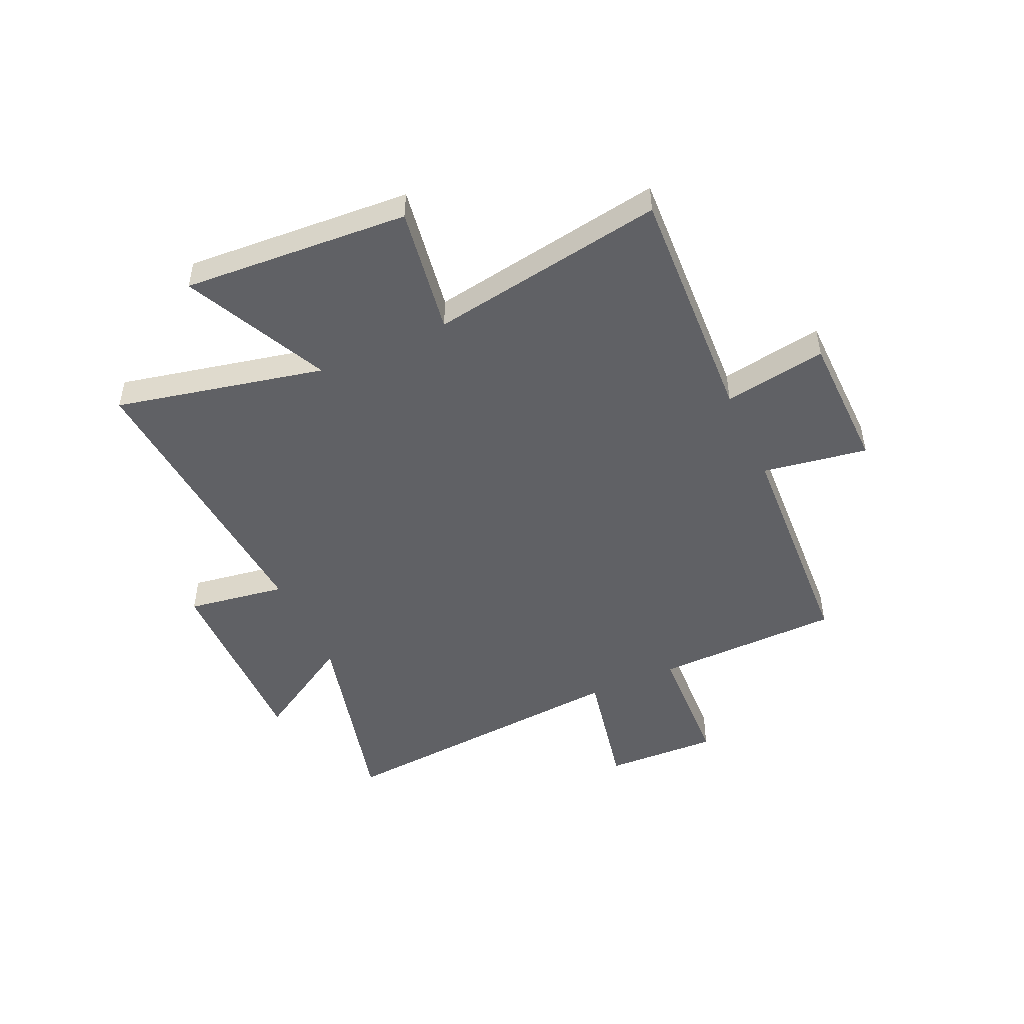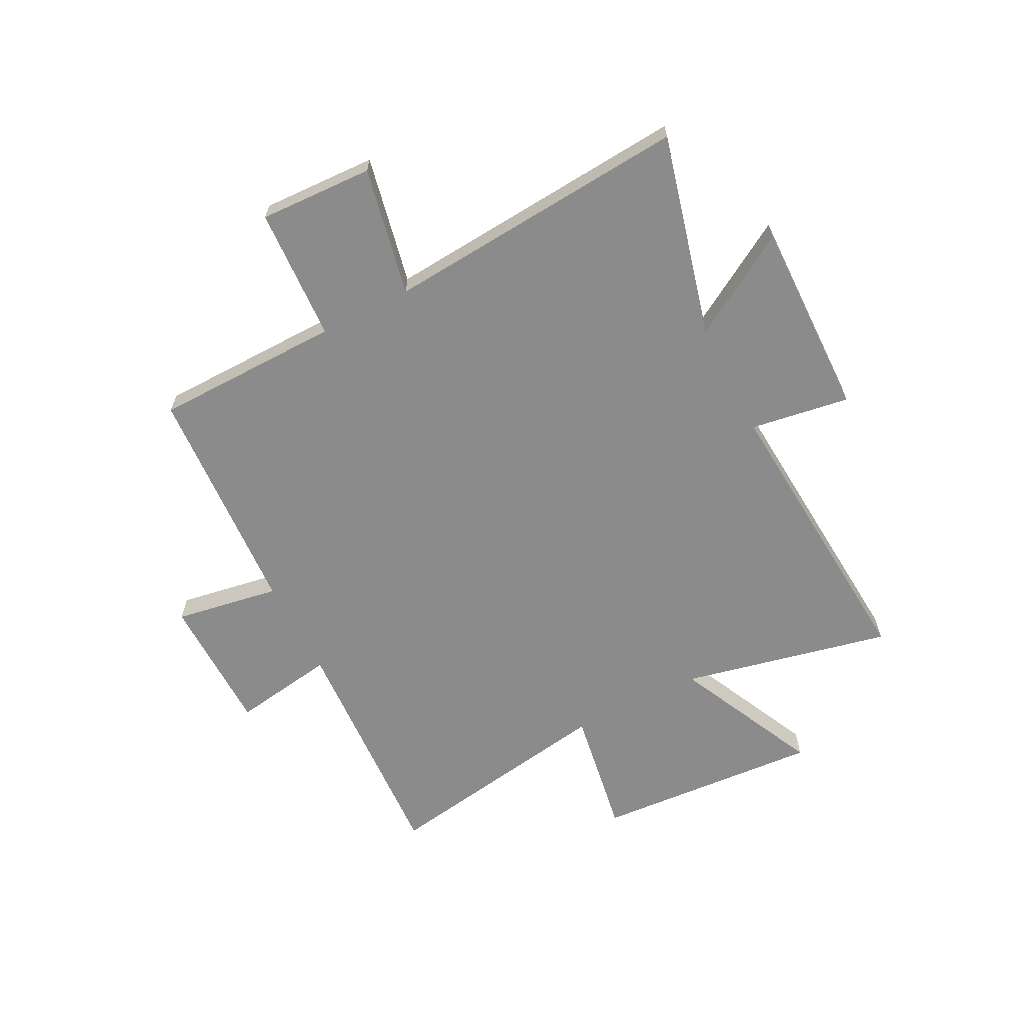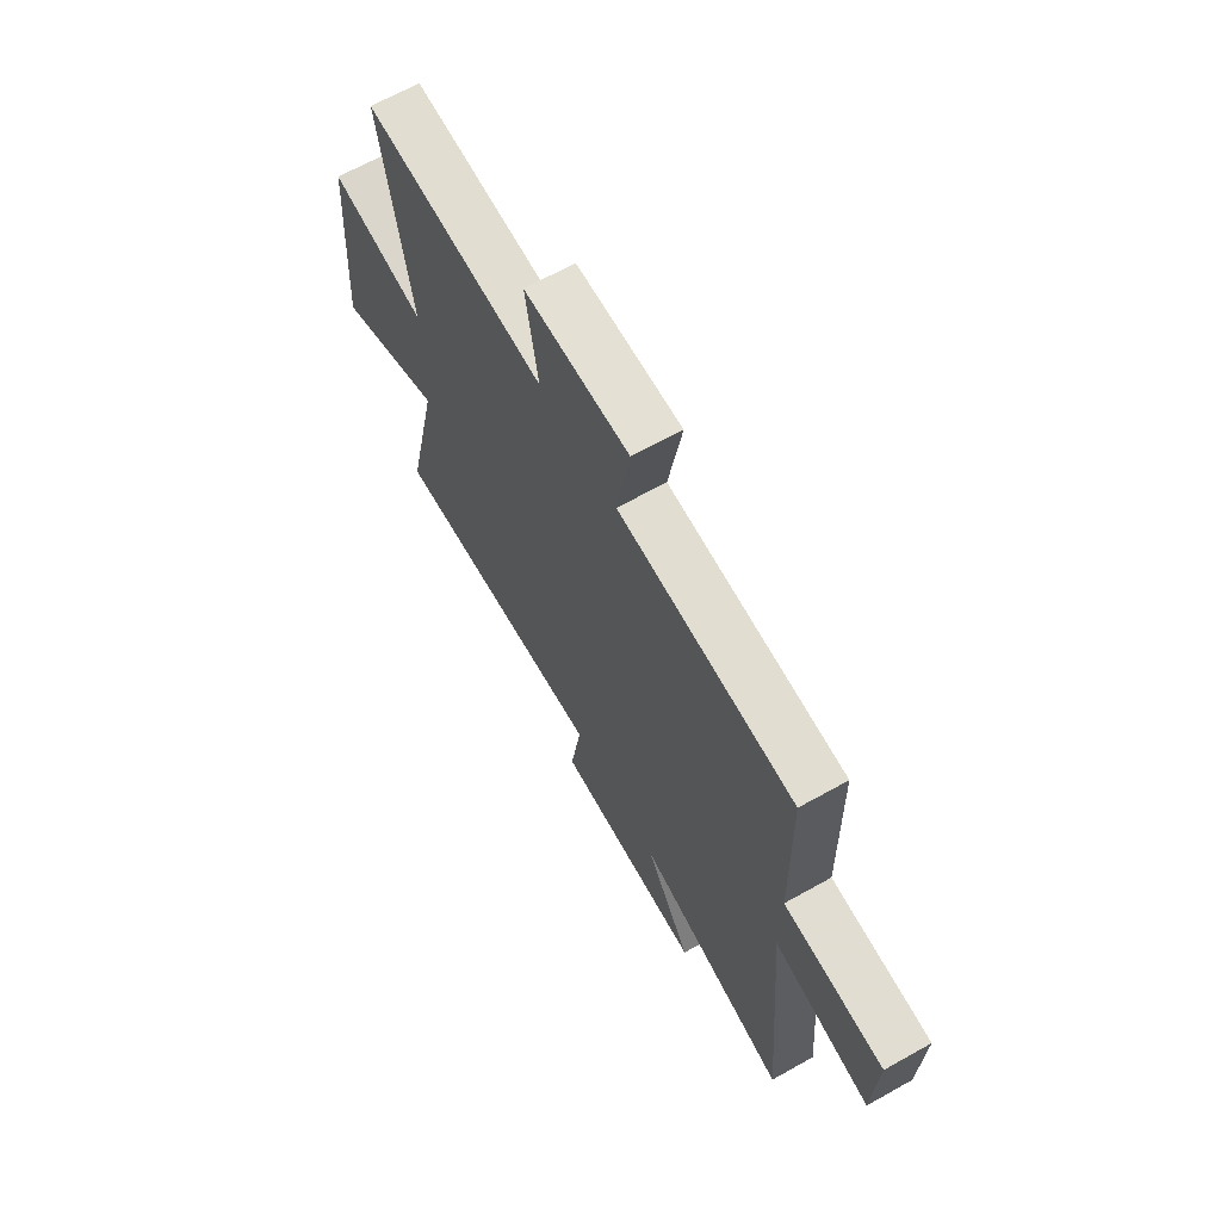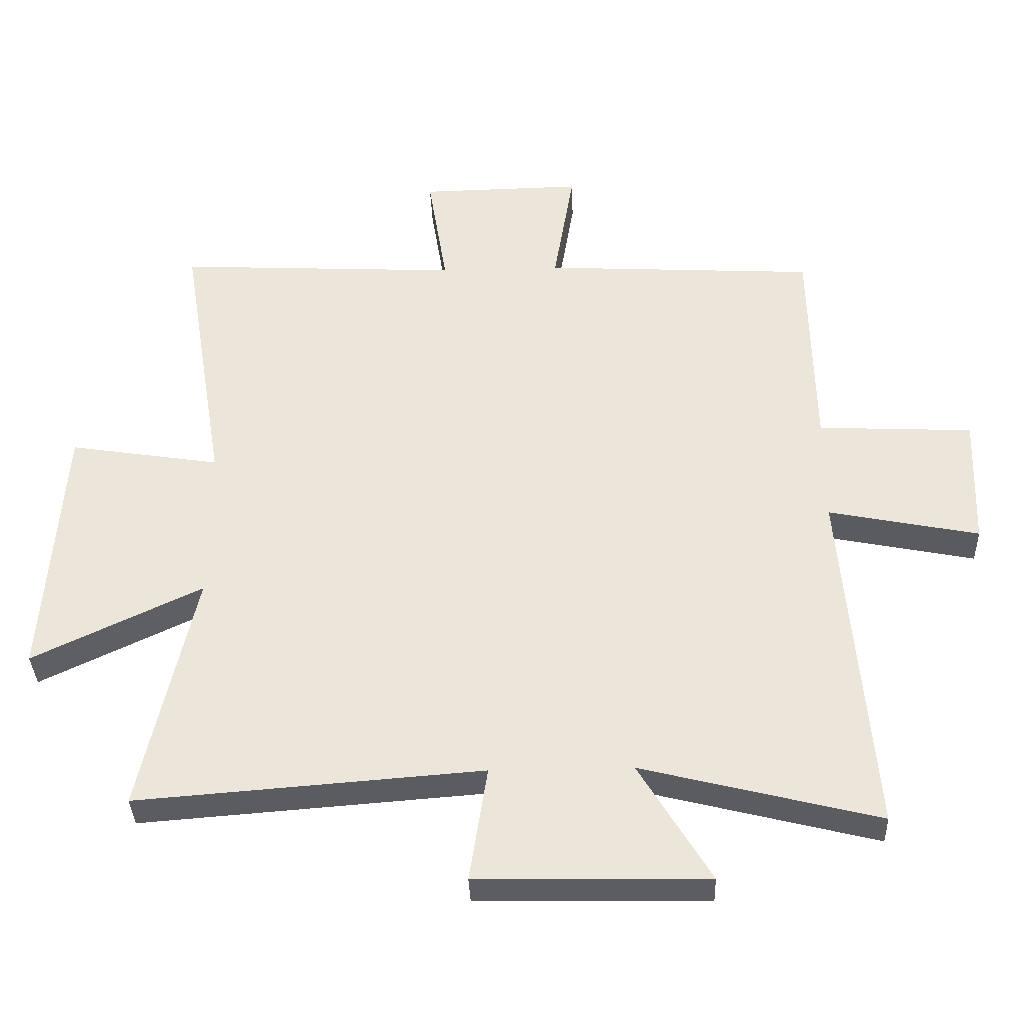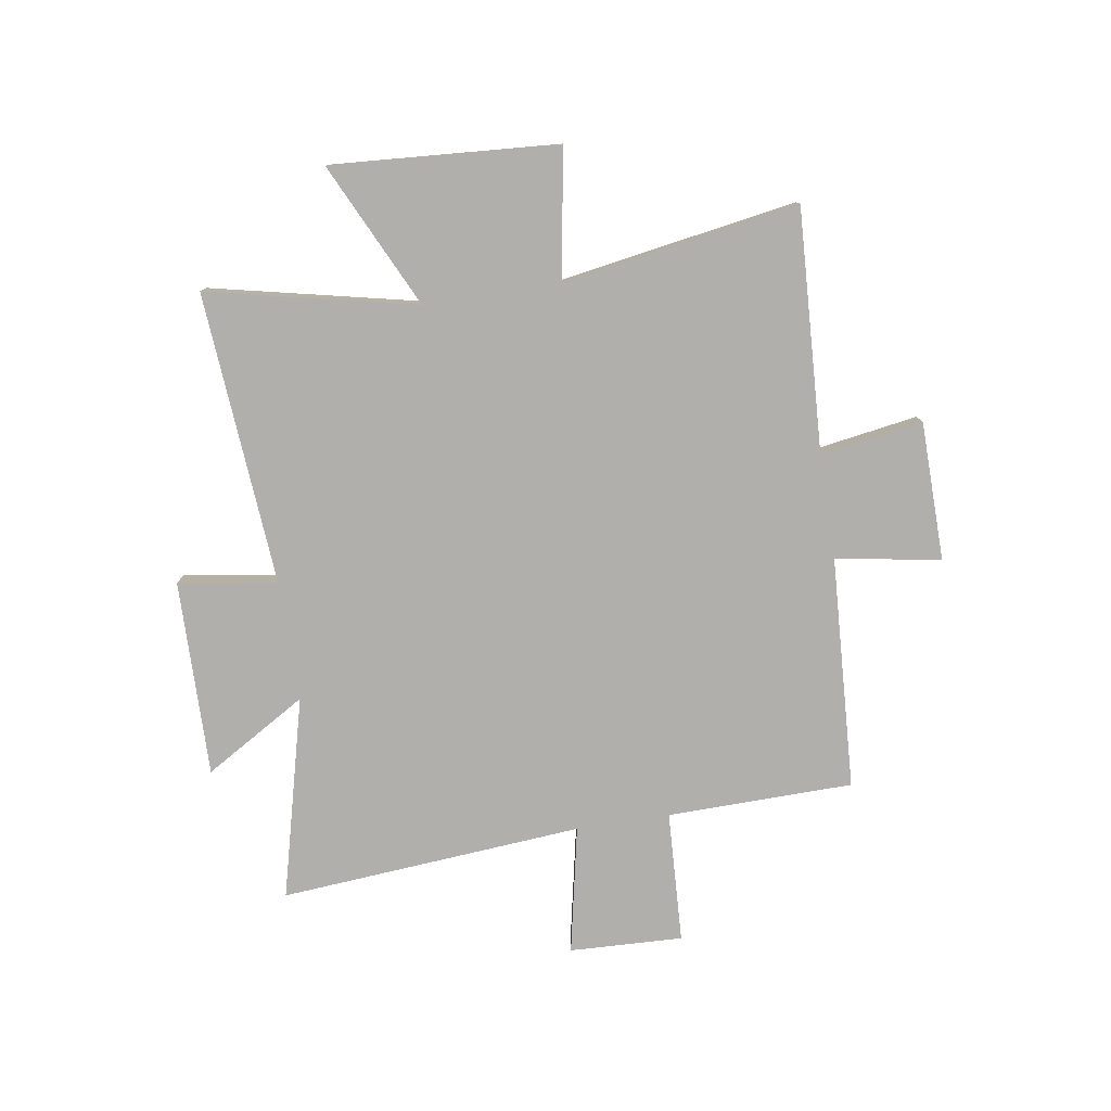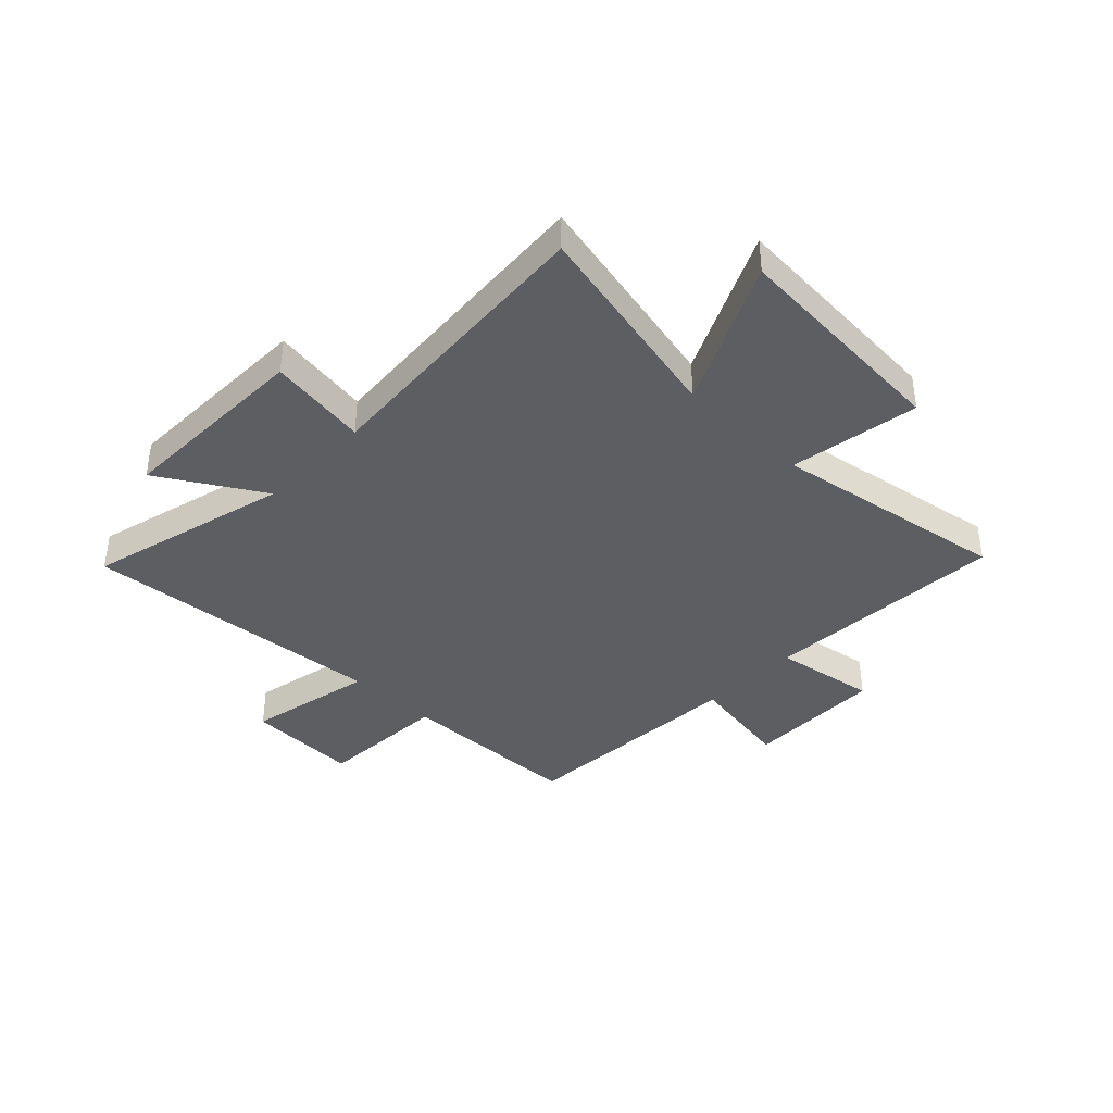
<metadata>
{"format":"obj","ext":"obj","renderer":"f3d","projection":"perspective","resolution":1024,"background":"white","views":[{"elev":-48.5,"azim":-65.5,"up":"+Y"},{"elev":-63.9,"azim":117.1,"up":"+Y"},{"elev":66.3,"azim":60.7,"up":"+Z"},{"elev":-35.8,"azim":2.1,"up":"+Z"},{"elev":-78.1,"azim":-81.1,"up":"+Y"},{"elev":-39.0,"azim":-134.0,"up":"+Y"}]}
</metadata>
<code>
v 0.494 0.07 0.476
v 0.5 0.07 0.135
v 0.743 0.07 0.123
v 0.735 0.07 -0.085
v 0.5 0.07 -0.037
v 0.545 0.07 -0.594
v 0.175 0.07 -0.5
v 0.287 0.07 -0.687
v -0.073 0.07 -0.681
v -0.045 0.07 -0.5
v -0.584 0.07 -0.541
v -0.5 0.07 -0.159
v -0.764 0.07 -0.285
v -0.736 0.07 0.129
v -0.5 0.07 0.091
v -0.571 0.07 0.523
v -0.126 0.07 0.5
v -0.156 0.07 0.688
v 0.098 0.07 0.692
v 0.066 0.07 0.5
v 0.494 0 0.476
v 0.5 0 0.135
v 0.743 0 0.123
v 0.735 0 -0.085
v 0.5 0 -0.037
v 0.545 0 -0.594
v 0.175 0 -0.5
v 0.287 0 -0.687
v -0.073 0 -0.681
v -0.045 0 -0.5
v -0.584 0 -0.541
v -0.5 0 -0.159
v -0.764 0 -0.285
v -0.736 0 0.129
v -0.5 0 0.091
v -0.571 0 0.523
v -0.126 0 0.5
v -0.156 0 0.688
v 0.098 0 0.692
v 0.066 0 0.5
f 17 18 19 20
f 17 20 1 2
f 15 16 17 2
f 12 13 14 15
f 12 15 2 3
f 10 11 12
f 7 8 9 10
f 7 10 12
f 5 6 7 12
f 3 4 5
f 3 5 12
f 40 39 38 37
f 22 21 40 37
f 22 37 36 35
f 35 34 33 32
f 23 22 35 32
f 32 31 30
f 30 29 28 27
f 32 30 27
f 32 27 26 25
f 25 24 23
f 32 25 23
f 1 21 22 2
f 2 22 23 3
f 3 23 24 4
f 4 24 25 5
f 5 25 26 6
f 6 26 27 7
f 7 27 28 8
f 8 28 29 9
f 9 29 30 10
f 10 30 31 11
f 11 31 32 12
f 12 32 33 13
f 13 33 34 14
f 14 34 35 15
f 15 35 36 16
f 16 36 37 17
f 17 37 38 18
f 18 38 39 19
f 19 39 40 20
f 20 40 21 1

</code>
